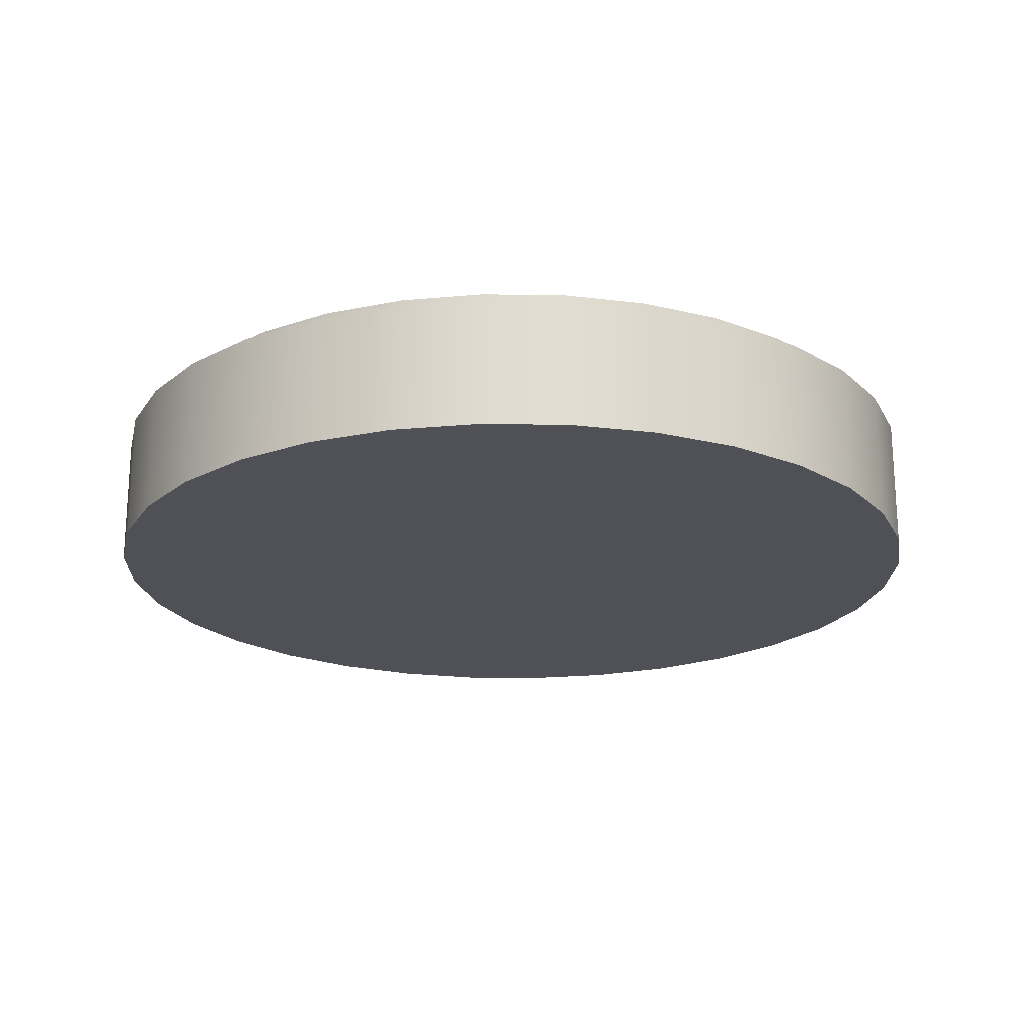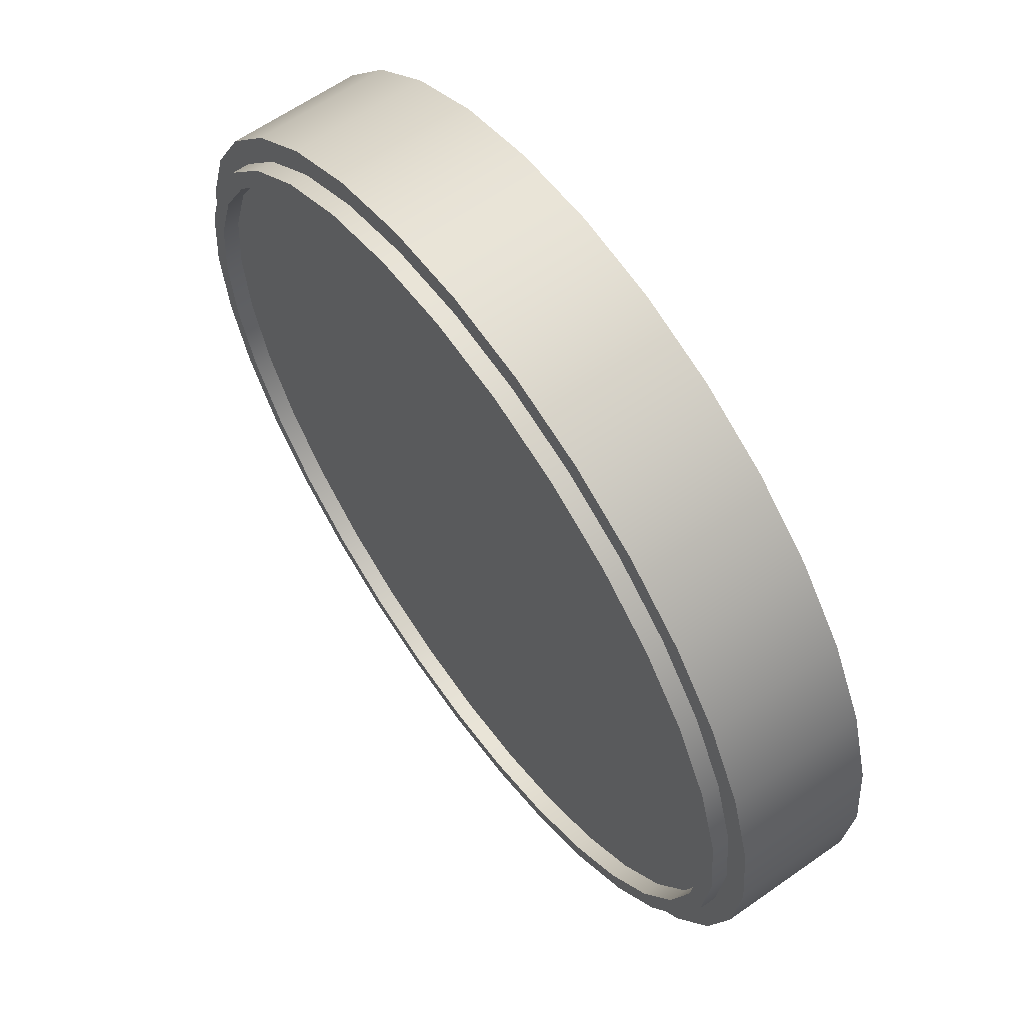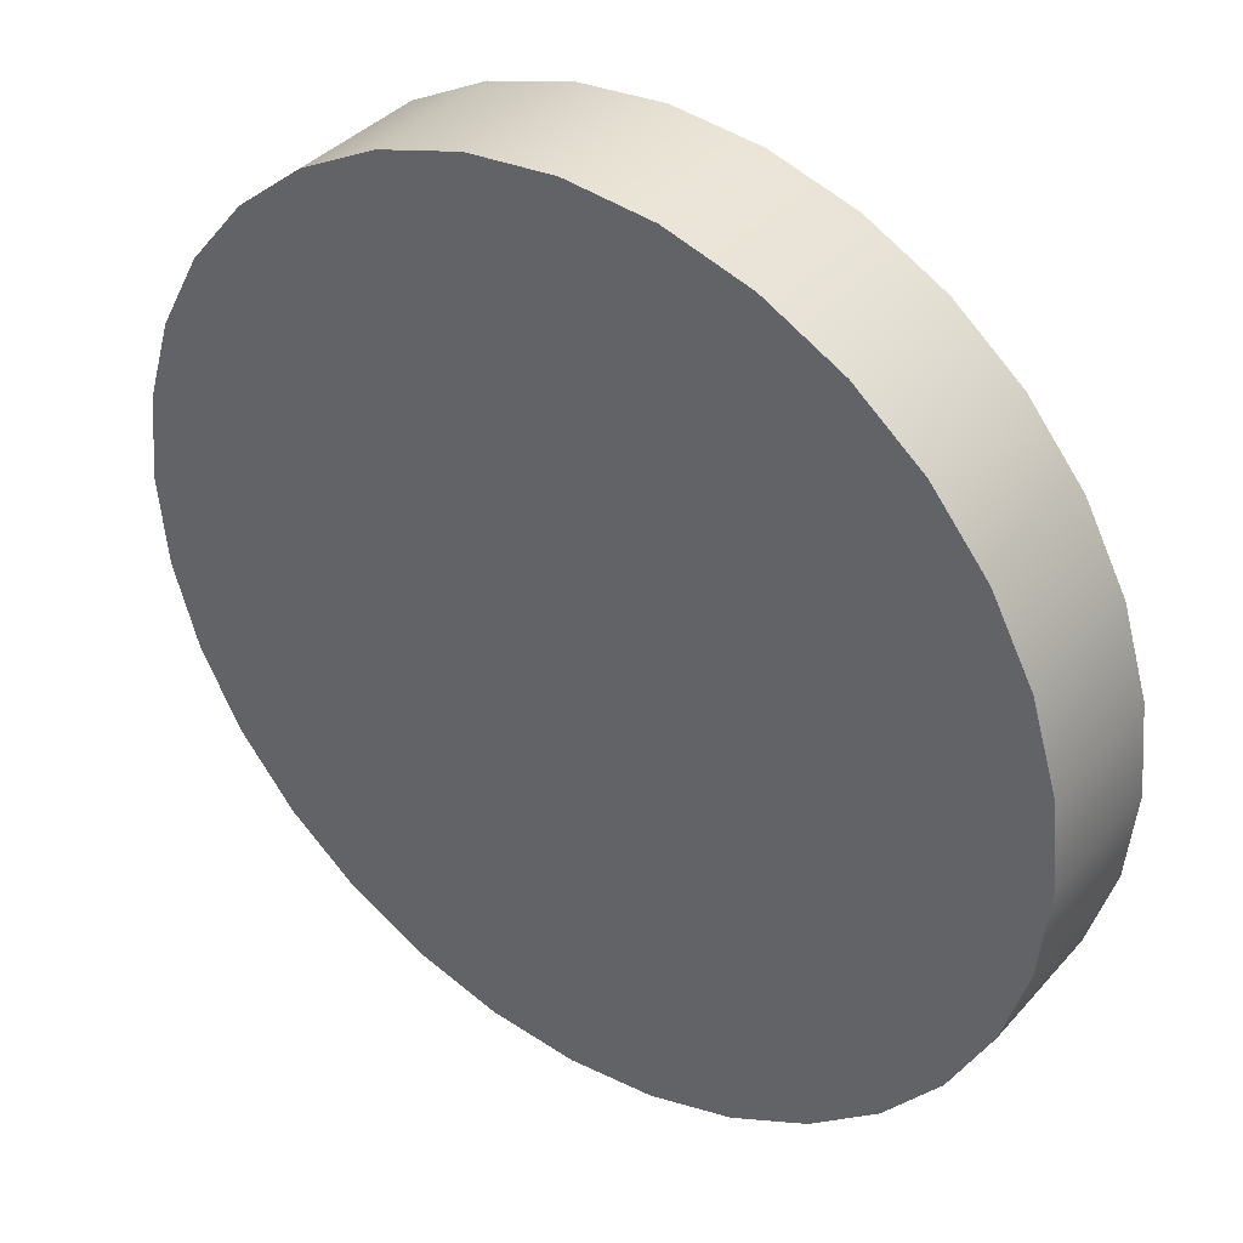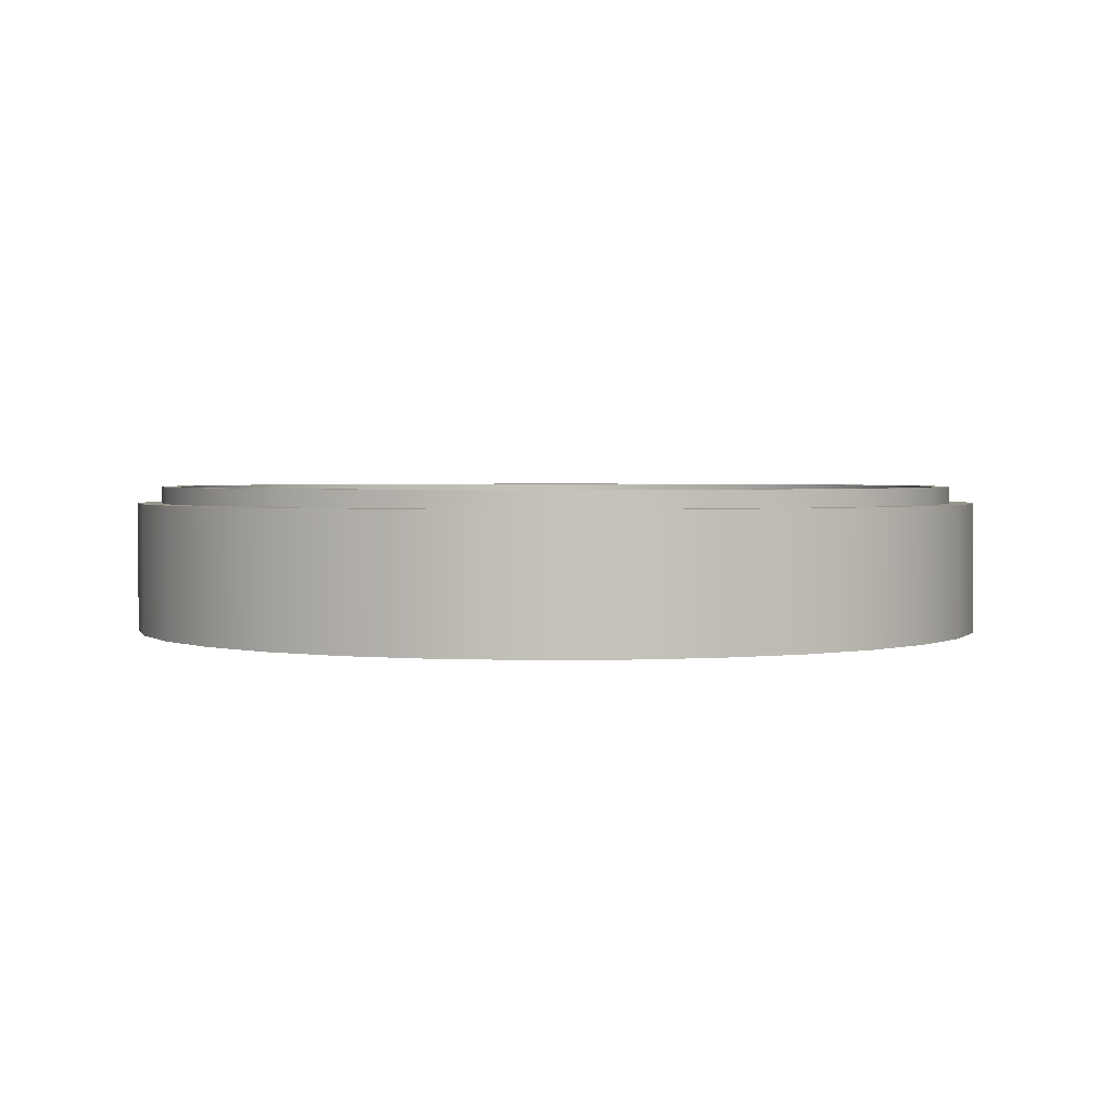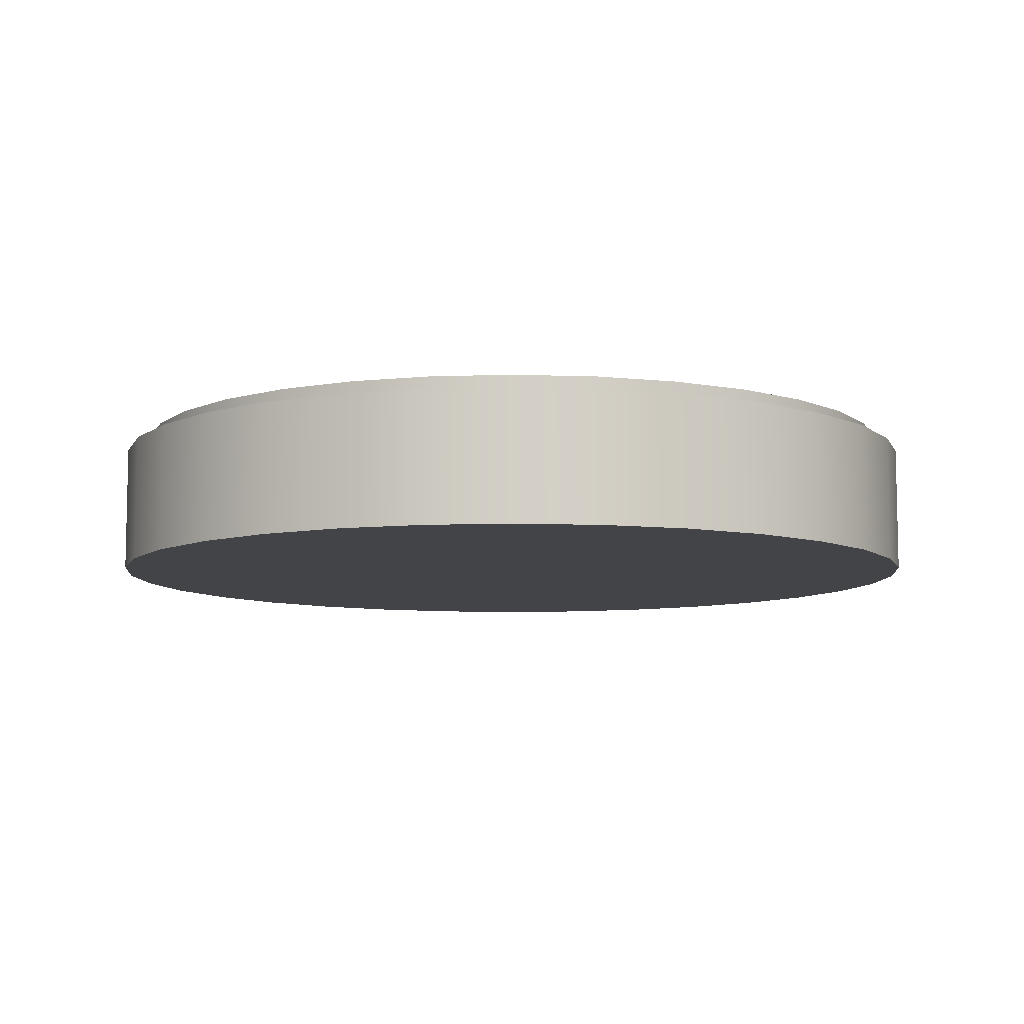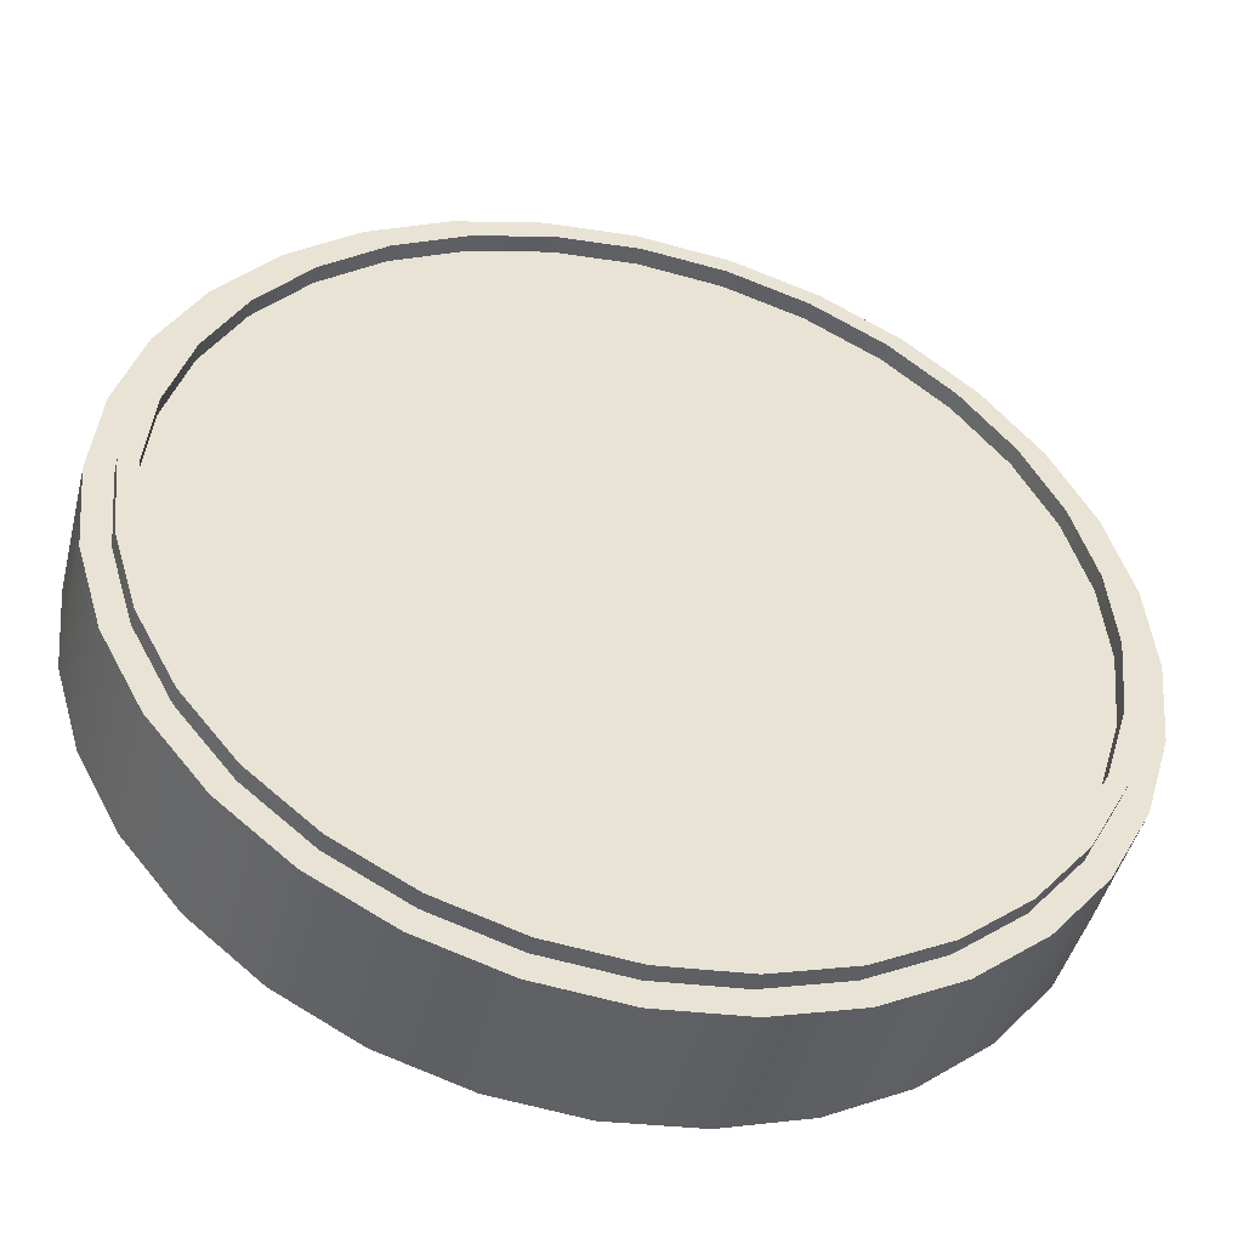
<metadata>
{"format":"obj","ext":"obj","renderer":"f3d","projection":"perspective","resolution":1024,"background":"white","views":[{"elev":-20.5,"azim":15.3,"up":"+Y"},{"elev":62.5,"azim":-125.5,"up":"+Z"},{"elev":37.8,"azim":36.1,"up":"+Z"},{"elev":2.2,"azim":37.0,"up":"+Y"},{"elev":-8.2,"azim":56.0,"up":"+Y"},{"elev":-46.1,"azim":165.9,"up":"+Z"}]}
</metadata>
<code>
o LighthouseTopBase
v -0 65.61 -3.762
v -0 66.74 -3.41
v 0.734 65.61 -3.69
v 0.6653 66.74 -3.345
v 1.44 65.61 -3.476
v 1.305 66.74 -3.151
v 2.09 65.61 -3.128
v 1.895 66.74 -2.836
v 2.66 65.61 -2.66
v 2.411 66.74 -2.411
v 3.128 65.61 -2.09
v 2.836 66.74 -1.895
v 3.476 65.61 -1.44
v 3.151 66.74 -1.305
v 3.69 65.61 -0.734
v 3.345 66.74 -0.6653
v 3.762 65.61 -0
v 3.41 66.74 -0
v 3.69 65.61 0.734
v 3.345 66.74 0.6653
v 3.476 65.61 1.44
v 3.151 66.74 1.305
v 3.128 65.61 2.09
v 2.836 66.74 1.895
v 2.66 65.61 2.66
v 2.411 66.74 2.411
v 2.09 65.61 3.128
v 1.895 66.74 2.836
v 1.44 65.61 3.476
v 1.305 66.74 3.151
v 0.734 65.61 3.69
v 0.6653 66.74 3.345
v -0 65.61 3.762
v -0 66.74 3.41
v -0.734 65.61 3.69
v -0.6653 66.74 3.345
v -1.44 65.61 3.476
v -1.305 66.74 3.151
v -2.09 65.61 3.128
v -1.895 66.74 2.836
v -2.66 65.61 2.66
v -2.411 66.74 2.411
v -3.128 65.61 2.09
v -2.836 66.74 1.895
v -3.476 65.61 1.44
v -3.151 66.74 1.305
v -3.69 65.61 0.734
v -3.345 66.74 0.6653
v -3.762 65.61 -0
v -3.41 66.74 -0
v -3.69 65.61 -0.734
v -3.345 66.74 -0.6653
v -3.476 65.61 -1.44
v -3.151 66.74 -1.305
v -3.128 65.61 -2.09
v -2.836 66.74 -1.895
v -2.66 65.61 -2.66
v -2.411 66.74 -2.411
v -2.09 65.61 -3.128
v -1.895 66.74 -2.836
v -1.44 65.61 -3.476
v -1.305 66.74 -3.151
v -0.734 65.61 -3.69
v -0.6653 66.74 -3.345
v 0.734 66.74 -3.69
v -0 66.74 -3.762
v 1.44 66.74 -3.476
v 2.09 66.74 -3.128
v 2.66 66.74 -2.66
v 3.128 66.74 -2.09
v 3.476 66.74 -1.44
v 3.69 66.74 -0.734
v 3.762 66.74 -0
v 3.69 66.74 0.734
v 3.476 66.74 1.44
v 3.128 66.74 2.09
v 2.66 66.74 2.66
v 2.09 66.74 3.128
v 1.44 66.74 3.476
v 0.734 66.74 3.69
v -0 66.74 3.762
v -0.734 66.74 3.69
v -1.44 66.74 3.476
v -2.09 66.74 3.128
v -2.66 66.74 2.66
v -3.128 66.74 2.09
v -3.476 66.74 1.44
v -3.69 66.74 0.734
v -3.762 66.74 -0
v -3.69 66.74 -0.734
v -3.476 66.74 -1.44
v -3.128 66.74 -2.09
v -2.66 66.74 -2.66
v -2.09 66.74 -3.128
v -1.44 66.74 -3.476
v -0.734 66.74 -3.69
v 0.6935 66.74 -3.486
v -0 66.74 -3.555
v 1.36 66.74 -3.284
v 1.975 66.74 -2.956
v 2.514 66.74 -2.514
v 2.956 66.74 -1.975
v 3.284 66.74 -1.36
v 3.486 66.74 -0.6935
v 3.555 66.74 -0
v 3.486 66.74 0.6935
v 3.284 66.74 1.36
v 2.956 66.74 1.975
v 2.514 66.74 2.514
v 1.975 66.74 2.956
v 1.36 66.74 3.284
v 0.6935 66.74 3.486
v -0 66.74 3.555
v -0.6935 66.74 3.486
v -1.36 66.74 3.284
v -1.975 66.74 2.956
v -2.514 66.74 2.514
v -2.956 66.74 1.975
v -3.284 66.74 1.36
v -3.486 66.74 0.6935
v -3.555 66.74 -0
v -3.486 66.74 -0.6935
v -3.284 66.74 -1.36
v -2.956 66.74 -1.975
v -2.514 66.74 -2.514
v -1.975 66.74 -2.956
v -1.36 66.74 -3.284
v -0.6935 66.74 -3.486
v 0.6935 66.89 -3.486
v -0 66.89 -3.555
v 1.36 66.89 -3.284
v 1.975 66.89 -2.956
v 2.514 66.89 -2.514
v 2.956 66.89 -1.975
v 3.284 66.89 -1.36
v 3.486 66.89 -0.6935
v 3.555 66.89 -0
v 3.486 66.89 0.6935
v 3.284 66.89 1.36
v 2.956 66.89 1.975
v 2.514 66.89 2.514
v 1.975 66.89 2.956
v 1.36 66.89 3.284
v 0.6935 66.89 3.486
v -0 66.89 3.555
v -0.6935 66.89 3.486
v -1.36 66.89 3.284
v -1.975 66.89 2.956
v -2.514 66.89 2.514
v -2.956 66.89 1.975
v -3.284 66.89 1.36
v -3.486 66.89 0.6935
v -3.555 66.89 -0
v -3.486 66.89 -0.6935
v -3.284 66.89 -1.36
v -2.956 66.89 -1.975
v -2.514 66.89 -2.514
v -1.975 66.89 -2.956
v -1.36 66.89 -3.284
v -0.6935 66.89 -3.486
v 0.6653 66.89 -3.345
v -0 66.89 -3.41
v 1.305 66.89 -3.151
v 1.895 66.89 -2.836
v 2.411 66.89 -2.411
v 2.836 66.89 -1.895
v 3.151 66.89 -1.305
v 3.345 66.89 -0.6653
v 3.41 66.89 -0
v 3.345 66.89 0.6653
v 3.151 66.89 1.305
v 2.836 66.89 1.895
v 2.411 66.89 2.411
v 1.895 66.89 2.836
v 1.305 66.89 3.151
v 0.6653 66.89 3.345
v -0 66.89 3.41
v -0.6653 66.89 3.345
v -1.305 66.89 3.151
v -1.895 66.89 2.836
v -2.411 66.89 2.411
v -2.836 66.89 1.895
v -3.151 66.89 1.305
v -3.345 66.89 0.6653
v -3.41 66.89 -0
v -3.345 66.89 -0.6653
v -3.151 66.89 -1.305
v -2.836 66.89 -1.895
v -2.411 66.89 -2.411
v -1.895 66.89 -2.836
v -1.305 66.89 -3.151
v -0.6653 66.89 -3.345
f 66 3 1
f 65 5 3
f 67 7 5
f 68 9 7
f 69 11 9
f 70 13 11
f 71 15 13
f 72 17 15
f 73 19 17
f 74 21 19
f 75 23 21
f 76 25 23
f 77 27 25
f 78 29 27
f 79 31 29
f 80 33 31
f 81 35 33
f 82 37 35
f 83 39 37
f 84 41 39
f 85 43 41
f 86 45 43
f 87 47 45
f 88 49 47
f 89 51 49
f 90 53 51
f 91 55 53
f 92 57 55
f 93 59 57
f 94 61 59
f 38 22 6
f 95 63 61
f 96 1 63
f 31 47 63
f 98 65 66
f 99 65 97
f 99 68 67
f 100 69 68
f 102 69 101
f 102 71 70
f 104 71 103
f 105 72 104
f 105 74 73
f 107 74 106
f 107 76 75
f 108 77 76
f 110 77 109
f 111 78 110
f 111 80 79
f 113 80 112
f 113 82 81
f 115 82 114
f 115 84 83
f 116 85 84
f 118 85 117
f 119 86 118
f 119 88 87
f 121 88 120
f 121 90 89
f 123 90 122
f 124 91 123
f 124 93 92
f 126 93 125
f 127 94 126
f 128 95 127
f 98 96 128
f 10 164 8
f 62 190 60
f 111 144 112
f 8 163 6
f 60 189 58
f 110 143 111
f 6 161 4
f 58 188 56
f 109 142 110
f 4 162 2
f 56 187 54
f 108 141 109
f 54 186 52
f 107 140 108
f 52 185 50
f 106 139 107
f 50 184 48
f 105 138 106
f 48 183 46
f 104 137 105
f 46 182 44
f 103 136 104
f 44 181 42
f 102 135 103
f 128 130 98
f 42 180 40
f 101 134 102
f 127 160 128
f 40 179 38
f 100 133 101
f 126 159 127
f 38 178 36
f 162 129 130
f 163 129 161
f 163 132 131
f 165 132 164
f 166 133 165
f 167 134 166
f 167 136 135
f 169 136 168
f 170 137 169
f 171 138 170
f 171 140 139
f 173 140 172
f 174 141 173
f 174 143 142
f 176 143 175
f 177 144 176
f 177 146 145
f 179 146 178
f 179 148 147
f 181 148 180
f 182 149 181
f 182 151 150
f 184 151 183
f 185 152 184
f 185 154 153
f 187 154 186
f 188 155 187
f 188 157 156
f 190 157 189
f 190 159 158
f 191 160 159
f 162 160 192
f 112 145 113
f 64 191 62
f 12 165 10
f 113 146 114
f 2 192 64
f 14 166 12
f 114 147 115
f 16 167 14
f 115 148 116
f 18 168 16
f 116 149 117
f 20 169 18
f 117 150 118
f 22 170 20
f 118 151 119
f 24 171 22
f 119 152 120
f 26 172 24
f 120 153 121
f 28 173 26
f 121 154 122
f 30 174 28
f 122 155 123
f 32 175 30
f 123 156 124
f 98 129 97
f 34 176 32
f 124 157 125
f 97 131 99
f 36 177 34
f 125 158 126
f 99 132 100
f 66 65 3
f 65 67 5
f 67 68 7
f 68 69 9
f 69 70 11
f 70 71 13
f 71 72 15
f 72 73 17
f 73 74 19
f 74 75 21
f 75 76 23
f 76 77 25
f 77 78 27
f 78 79 29
f 79 80 31
f 80 81 33
f 81 82 35
f 82 83 37
f 83 84 39
f 84 85 41
f 85 86 43
f 86 87 45
f 87 88 47
f 88 89 49
f 89 90 51
f 90 91 53
f 91 92 55
f 92 93 57
f 93 94 59
f 94 95 61
f 6 4 2
f 2 64 62
f 62 60 58
f 58 56 54
f 54 52 50
f 50 48 46
f 46 44 42
f 42 40 38
f 38 36 34
f 34 32 30
f 30 28 26
f 26 24 22
f 22 20 18
f 18 16 14
f 14 12 10
f 10 8 6
f 6 2 62
f 62 58 54
f 54 50 46
f 46 42 38
f 38 34 30
f 30 26 22
f 22 18 14
f 14 10 6
f 6 62 54
f 54 46 38
f 38 30 22
f 22 14 6
f 6 54 38
f 95 96 63
f 96 66 1
f 63 1 3
f 3 5 7
f 7 9 11
f 11 13 15
f 15 17 19
f 19 21 23
f 23 25 27
f 27 29 31
f 31 33 35
f 35 37 39
f 39 41 43
f 43 45 47
f 47 49 51
f 51 53 55
f 55 57 59
f 59 61 63
f 63 3 7
f 7 11 15
f 15 19 23
f 23 27 31
f 31 35 39
f 39 43 47
f 47 51 55
f 55 59 63
f 63 7 15
f 15 23 31
f 31 39 47
f 47 55 63
f 63 15 31
f 98 97 65
f 99 67 65
f 99 100 68
f 100 101 69
f 102 70 69
f 102 103 71
f 104 72 71
f 105 73 72
f 105 106 74
f 107 75 74
f 107 108 76
f 108 109 77
f 110 78 77
f 111 79 78
f 111 112 80
f 113 81 80
f 113 114 82
f 115 83 82
f 115 116 84
f 116 117 85
f 118 86 85
f 119 87 86
f 119 120 88
f 121 89 88
f 121 122 90
f 123 91 90
f 124 92 91
f 124 125 93
f 126 94 93
f 127 95 94
f 128 96 95
f 98 66 96
f 10 165 164
f 62 191 190
f 111 143 144
f 8 164 163
f 60 190 189
f 110 142 143
f 6 163 161
f 58 189 188
f 109 141 142
f 4 161 162
f 56 188 187
f 108 140 141
f 54 187 186
f 107 139 140
f 52 186 185
f 106 138 139
f 50 185 184
f 105 137 138
f 48 184 183
f 104 136 137
f 46 183 182
f 103 135 136
f 44 182 181
f 102 134 135
f 128 160 130
f 42 181 180
f 101 133 134
f 127 159 160
f 40 180 179
f 100 132 133
f 126 158 159
f 38 179 178
f 162 161 129
f 163 131 129
f 163 164 132
f 165 133 132
f 166 134 133
f 167 135 134
f 167 168 136
f 169 137 136
f 170 138 137
f 171 139 138
f 171 172 140
f 173 141 140
f 174 142 141
f 174 175 143
f 176 144 143
f 177 145 144
f 177 178 146
f 179 147 146
f 179 180 148
f 181 149 148
f 182 150 149
f 182 183 151
f 184 152 151
f 185 153 152
f 185 186 154
f 187 155 154
f 188 156 155
f 188 189 157
f 190 158 157
f 190 191 159
f 191 192 160
f 162 130 160
f 112 144 145
f 64 192 191
f 12 166 165
f 113 145 146
f 2 162 192
f 14 167 166
f 114 146 147
f 16 168 167
f 115 147 148
f 18 169 168
f 116 148 149
f 20 170 169
f 117 149 150
f 22 171 170
f 118 150 151
f 24 172 171
f 119 151 152
f 26 173 172
f 120 152 153
f 28 174 173
f 121 153 154
f 30 175 174
f 122 154 155
f 32 176 175
f 123 155 156
f 98 130 129
f 34 177 176
f 124 156 157
f 97 129 131
f 36 178 177
f 125 157 158
f 99 131 132

</code>
